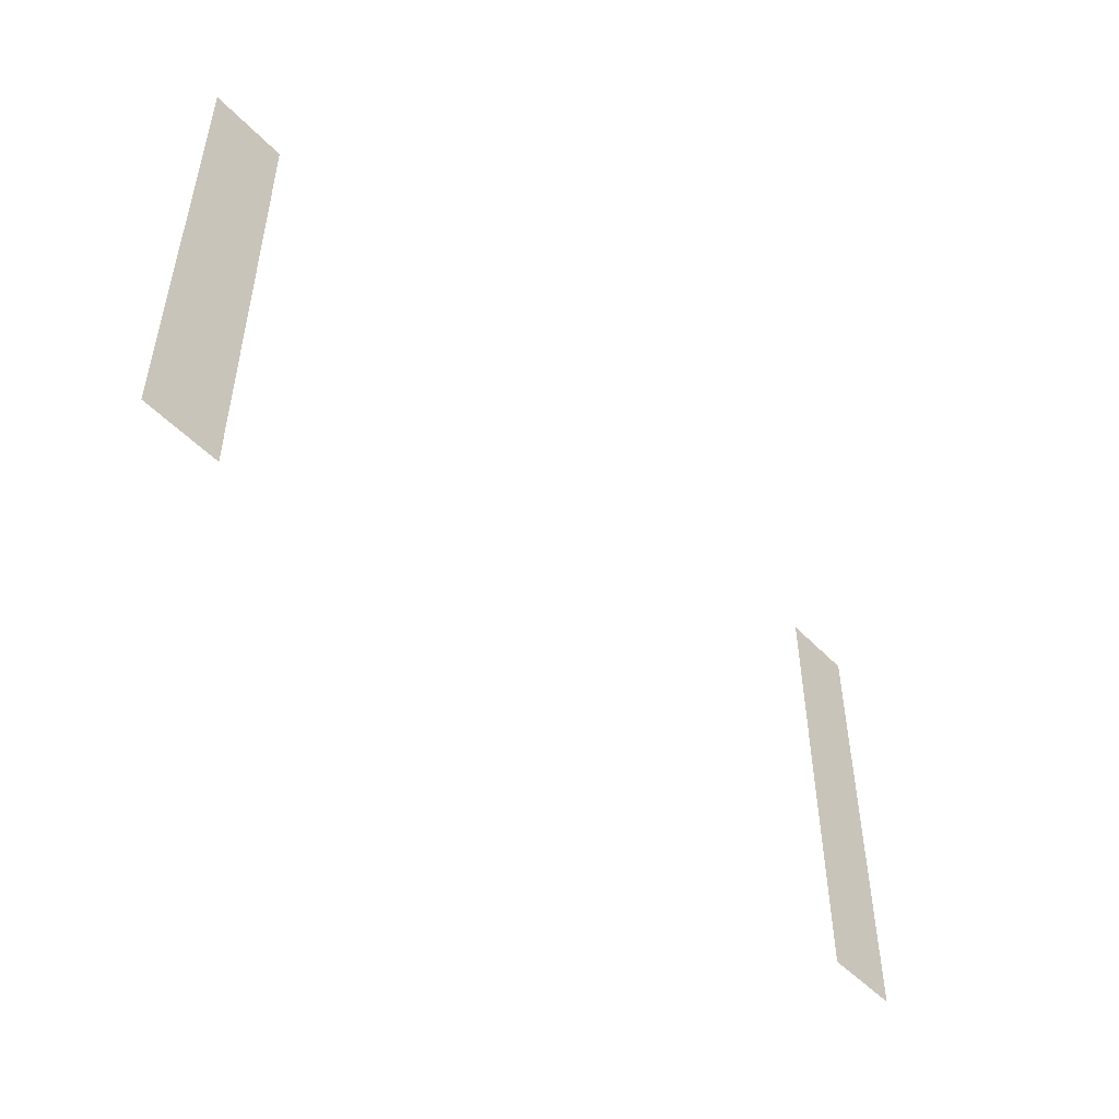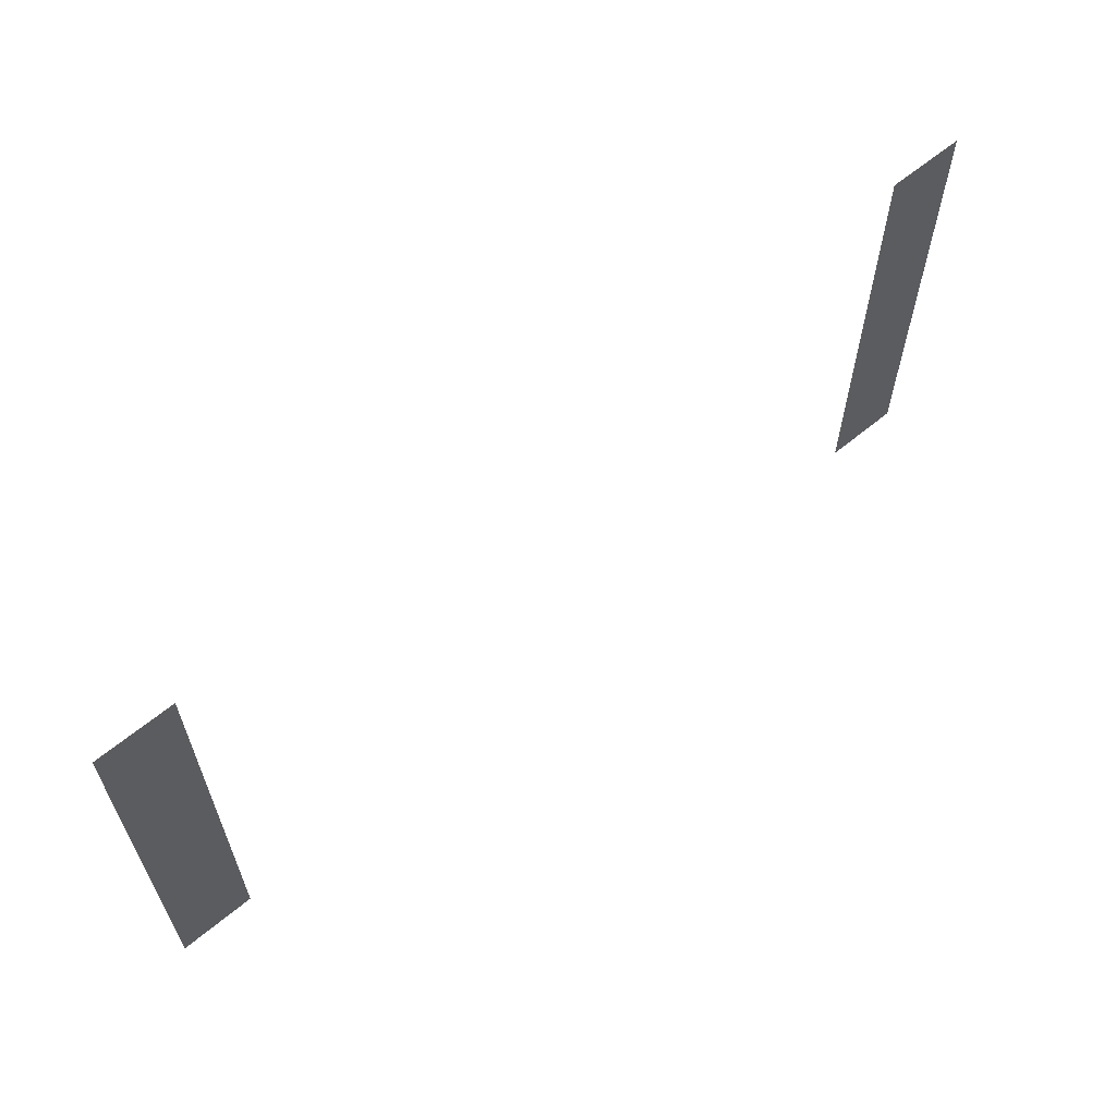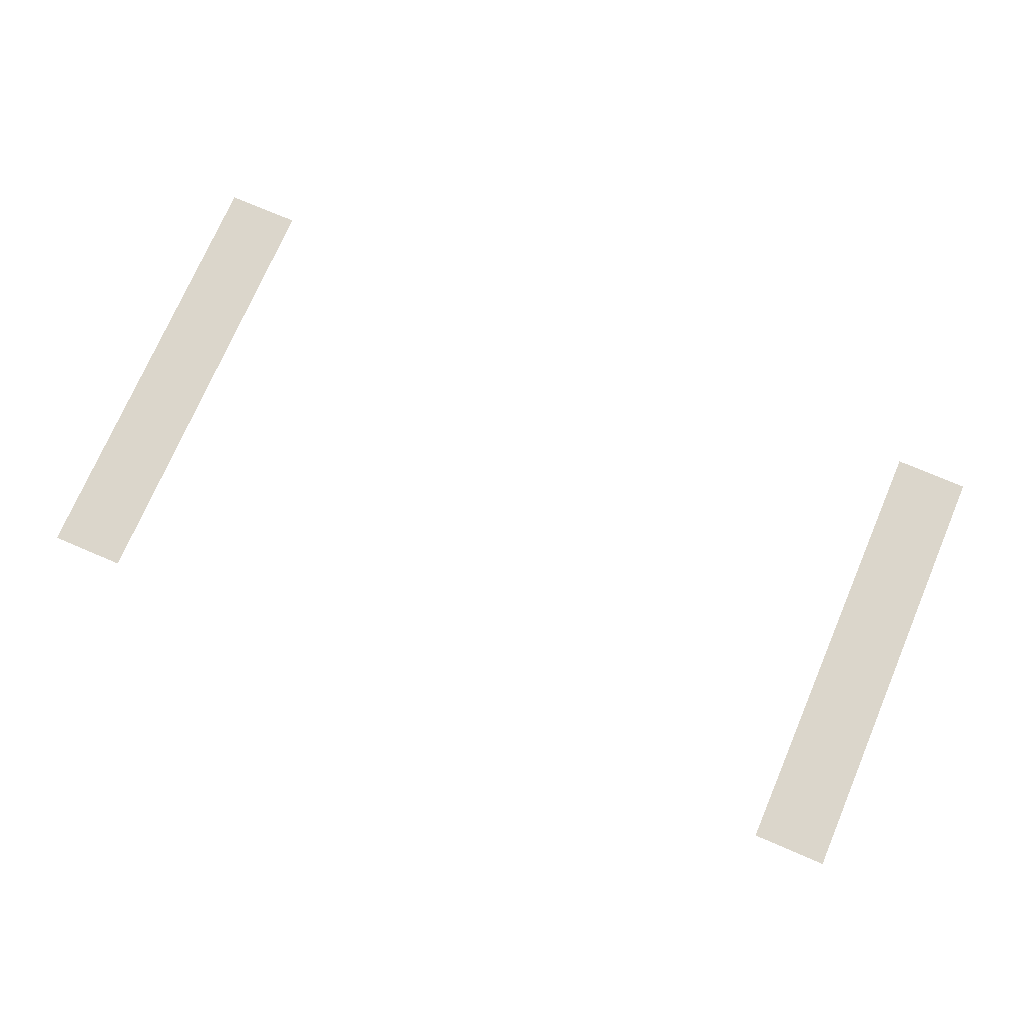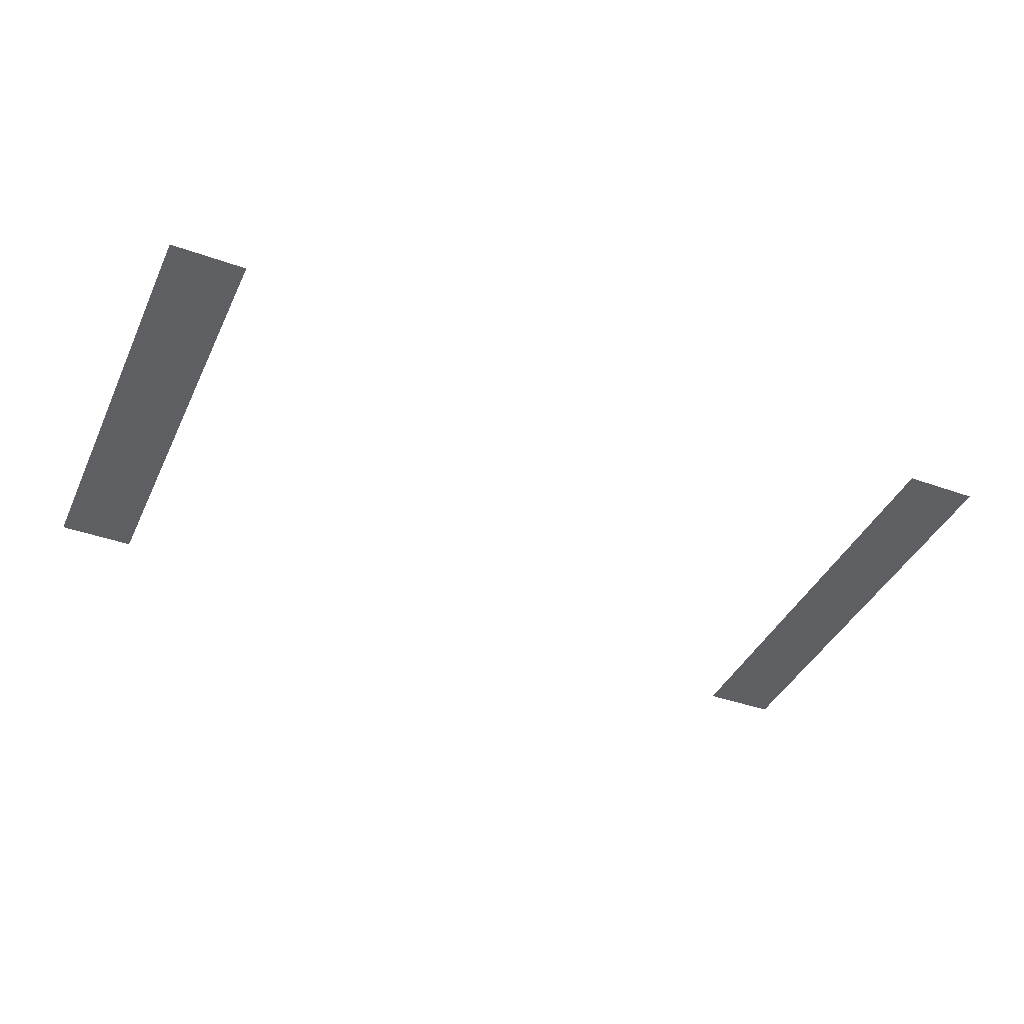
<metadata>
{"format":"obj","ext":"obj","renderer":"f3d","projection":"perspective","resolution":1024,"background":"white","views":[{"elev":-50.1,"azim":131.5,"up":"+Y"},{"elev":62.3,"azim":140.0,"up":"+Y"},{"elev":73.5,"azim":-156.8,"up":"+Z"},{"elev":-40.7,"azim":156.4,"up":"+Z"}]}
</metadata>
<code>
v -32 -176 0
v -48 -176 0
v -48 -160 0
v -32 -160 0
v -208 -176 0
v -224 -176 0
v -224 -160 0
v -208 -160 0
v -32 -192 0
v -48 -192 0
v -48 -176 0
v -32 -176 0
v -208 -192 0
v -224 -192 0
v -224 -176 0
v -208 -176 0
v -32 -208 0
v -48 -208 0
v -48 -192 0
v -32 -192 0
v -208 -208 0
v -224 -208 0
v -224 -192 0
v -208 -192 0
v -32 -224 0
v -48 -224 0
v -48 -208 0
v -32 -208 0
v -208 -224 0
v -224 -224 0
v -224 -208 0
v -208 -208 0
v -32 -240 0
v -48 -240 0
v -48 -224 0
v -32 -224 0
v -208 -240 0
v -224 -240 0
v -224 -224 0
v -208 -224 0
v -32 -256 0
v -48 -256 0
v -48 -240 0
v -32 -240 0
v -208 -256 0
v -224 -256 0
v -224 -240 0
v -208 -240 0
g 2ScenarioPlataforma_mesh_0923
f 1 2 3 4
f 5 6 7 8
f 9 10 11 12
f 13 14 15 16
f 17 18 19 20
f 21 22 23 24
f 25 26 27 28
f 29 30 31 32
f 33 34 35 36
f 37 38 39 40
f 41 42 43 44
f 45 46 47 48

</code>
